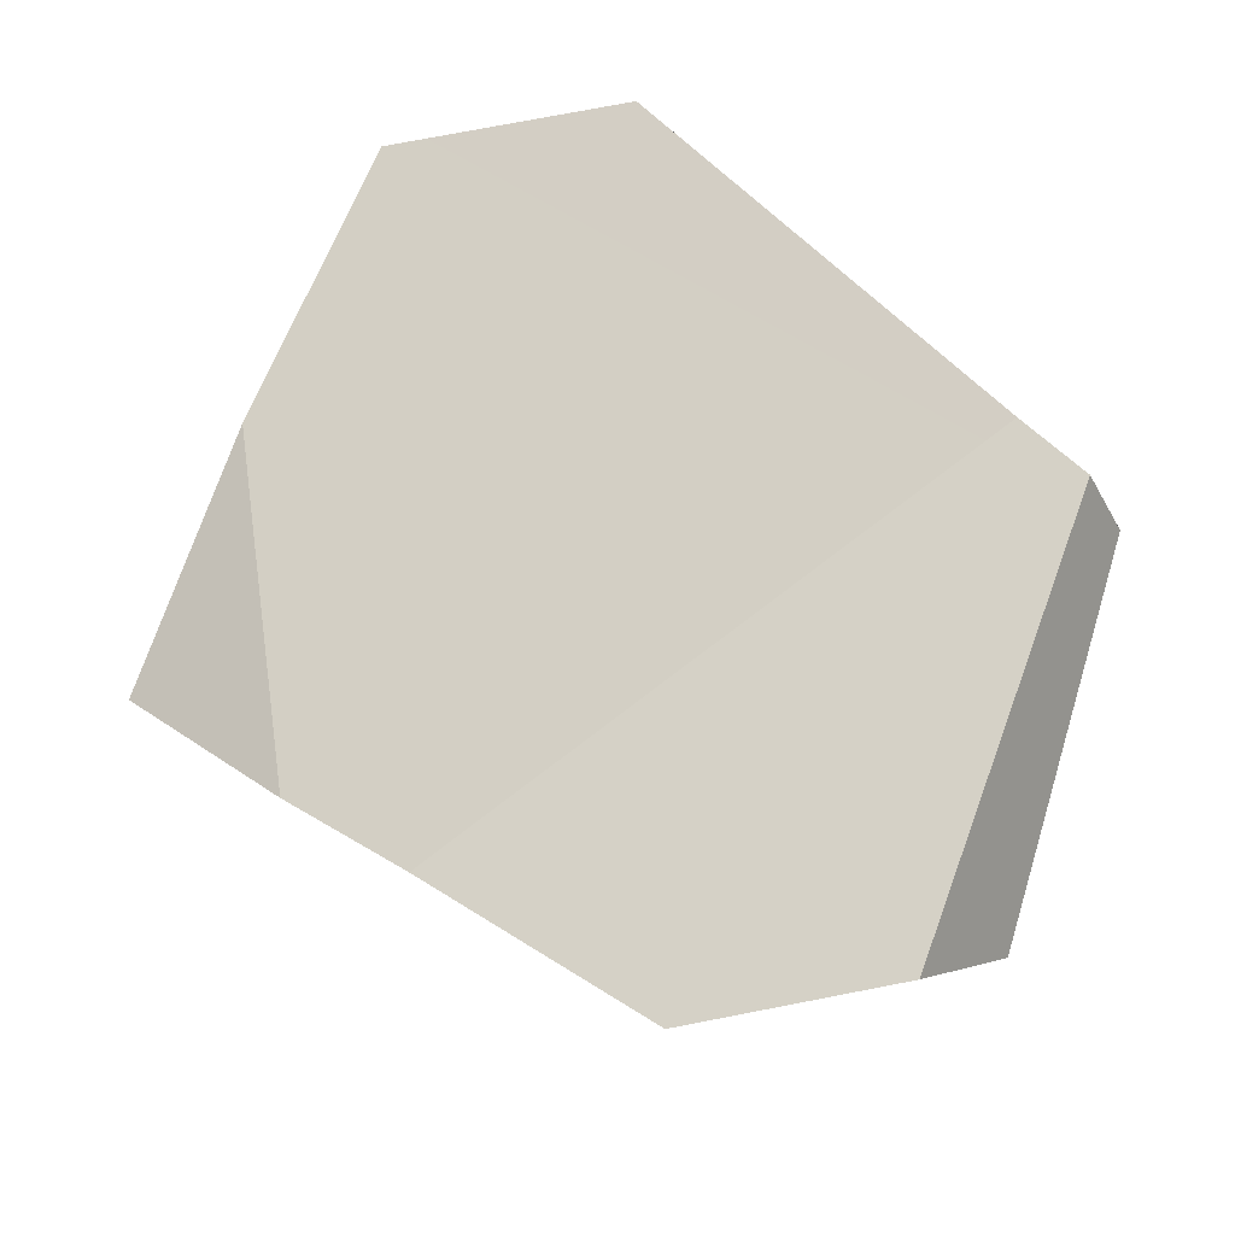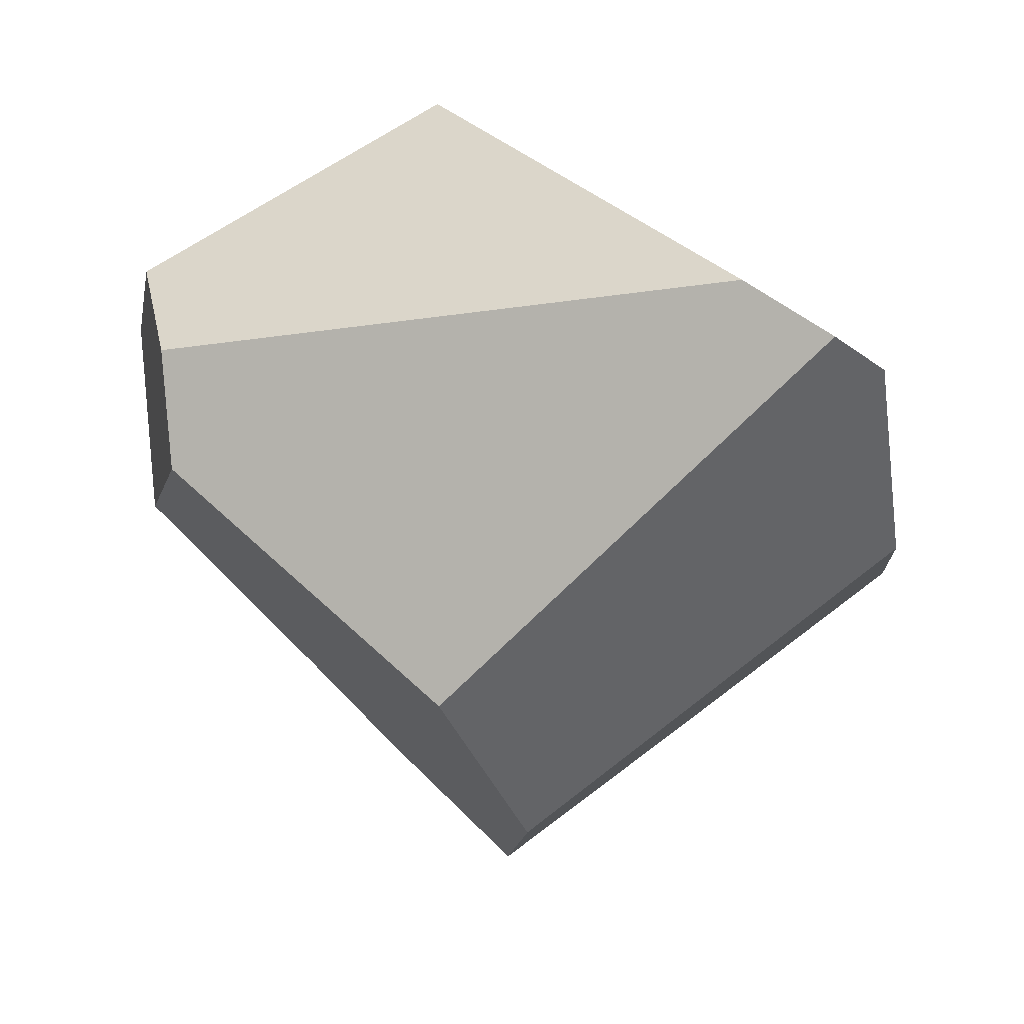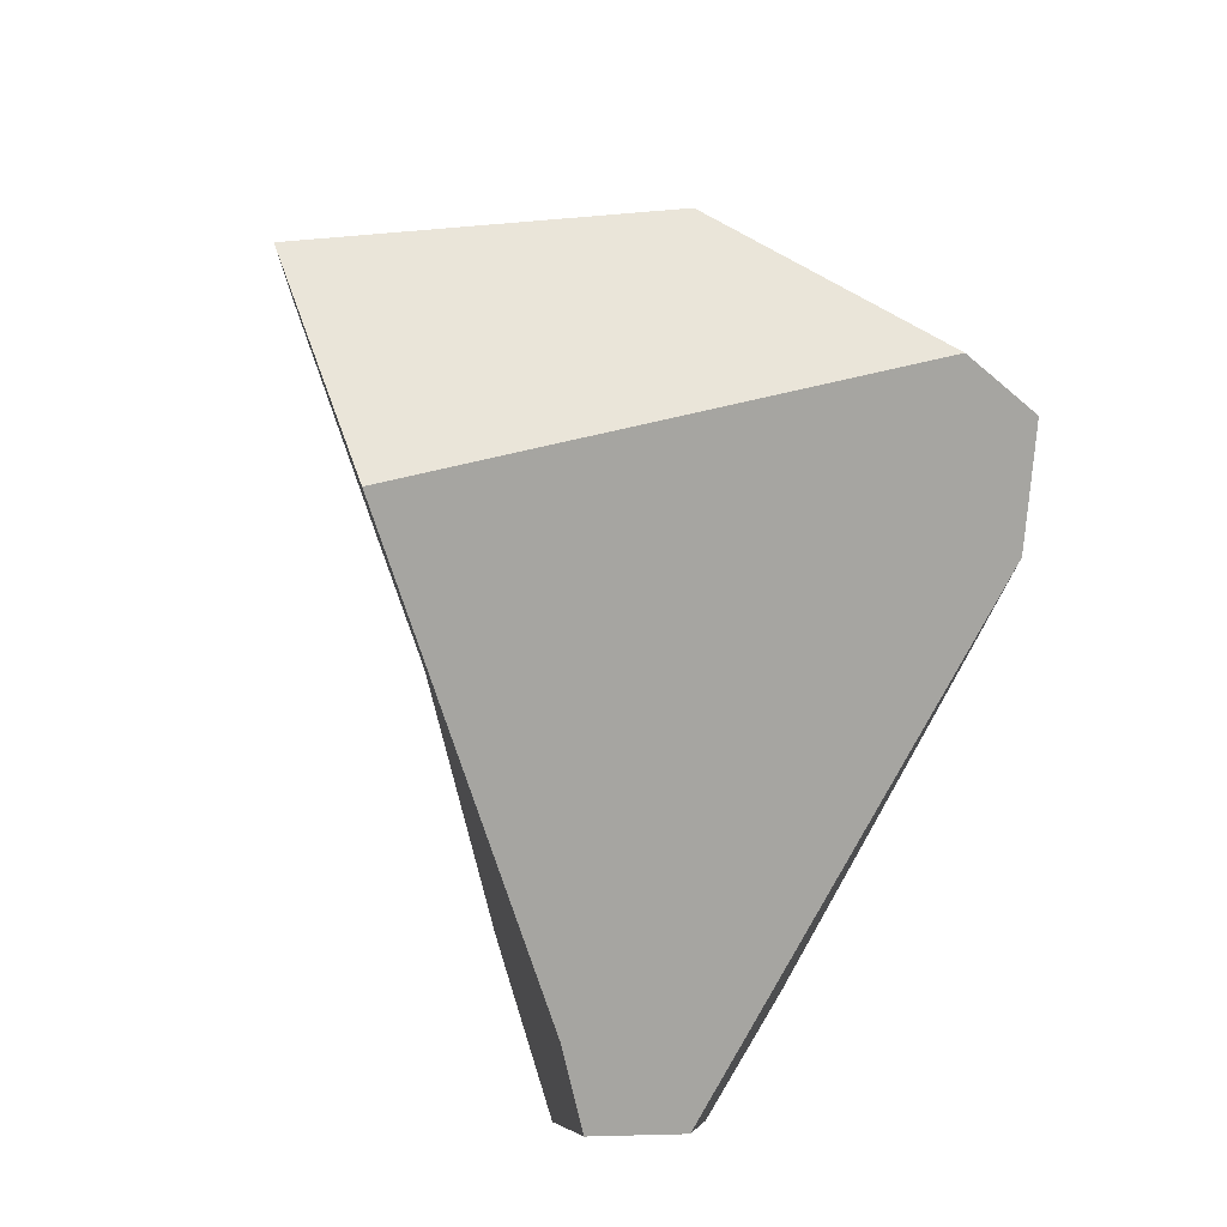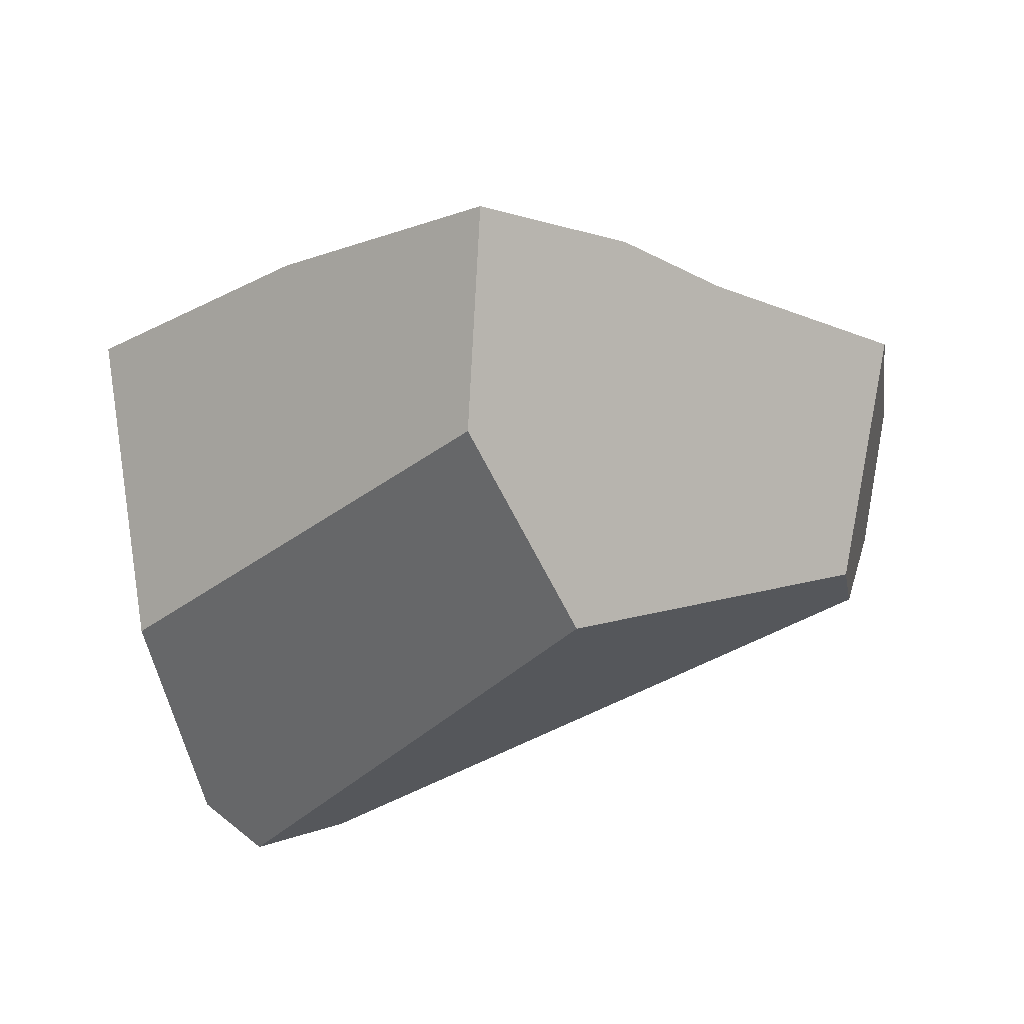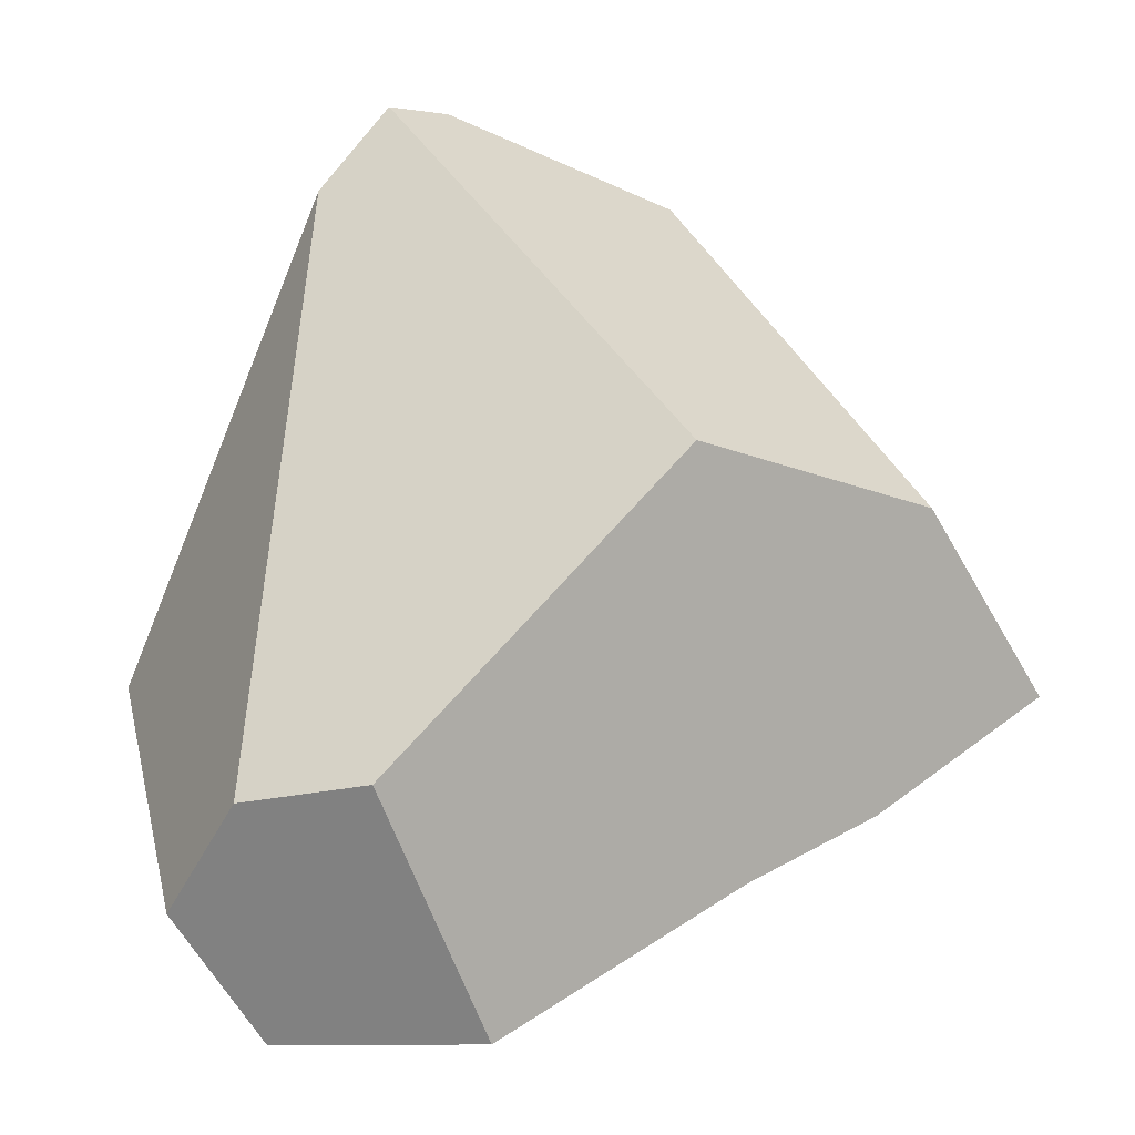
<metadata>
{"format":"obj","ext":"obj","renderer":"f3d","projection":"perspective","resolution":1024,"background":"white","views":[{"elev":68.3,"azim":3.3,"up":"+Z"},{"elev":-71.5,"azim":105.2,"up":"+Z"},{"elev":64.5,"azim":58.8,"up":"+Y"},{"elev":-35.5,"azim":-70.3,"up":"+Z"},{"elev":-48.3,"azim":179.3,"up":"+Y"}]}
</metadata>
<code>
v -0.6141 0.4263 0.6894
v -0.5519 0.1101 0.6756
v -0.5179 0.6708 0.7298
v -0.5519 0.1101 0.6756
v -0.6141 0.4263 0.6894
v -0.6907 0.2017 0.6276
v -0.5519 0.1101 0.6756
v -0.6907 0.2017 0.6276
v -0.69 0.2021 0.6265
v -0.6888 0.2026 0.6245
v -0.6879 0.203 0.6232
v -0.6878 0.2031 0.6231
v -0.6873 0.2033 0.6222
v -0.6872 0.2033 0.6221
v -0.6871 0.2034 0.6219
v -0.6868 0.2036 0.6213
v -0.6846 0.2046 0.6178
v -0.5931 0.2479 0.4697
v -0.5257 0.09569 0.6797
v -0.5895 0.2495 0.464
v -0.5801 0.2695 0.4641
v -0.5895 0.2495 0.464
v -0.5931 0.2479 0.4697
v -0.5801 0.2695 0.4641
v -0.3932 0.2185 0.368
v -0.5895 0.2495 0.464
v -0.3522 0.2878 0.3645
v -0.3501 0.2914 0.3643
v -0.3469 0.2969 0.364
v -0.5743 0.2818 0.4641
v -0.3463 0.2978 0.364
v -0.3455 0.2993 0.3639
v -0.5728 0.285 0.4641
v -0.3454 0.2994 0.3639
v -0.3453 0.2996 0.3639
v -0.5726 0.2855 0.4641
v -0.345 0.3 0.3639
v -0.3446 0.3007 0.3638
v -0.572 0.2869 0.4641
v -0.3446 0.3008 0.3638
v -0.3444 0.301 0.3638
v -0.5717 0.2874 0.4641
v -0.3443 0.3012 0.3638
v -0.3442 0.3014 0.3638
v -0.5715 0.2879 0.4641
v -0.3428 0.3037 0.3637
v -0.3408 0.3072 0.3635
v -0.5678 0.2957 0.4642
v -0.3406 0.3076 0.3635
v -0.3402 0.3082 0.3635
v -0.5671 0.2972 0.4642
v -0.3274 0.3298 0.3624
v -0.3264 0.3316 0.3623
v -0.3099 0.3594 0.3609
v -0.2955 0.3838 0.3597
v -0.2919 0.3899 0.3593
v -0.2919 0.3899 0.3593
v -0.06462 0.3781 0.4599
v -0.2955 0.3838 0.3597
v -0.06466 0.3786 0.4597
v -0.06466 0.3786 0.4597
v 0.04761 0.406 0.6612
v -0.06462 0.3781 0.4599
v 0.03635 0.4221 0.637
v -0.06522 0.3874 0.4568
v 0.02553 0.4376 0.6137
v 0.02553 0.4376 0.6137
v 0.006052 0.4063 0.8155
v 0.03635 0.4221 0.637
v 0.02266 0.4417 0.6076
v 0.001635 0.4717 0.5624
v -0.3049 0.6982 0.776
v -0.07787 0.5853 0.3916
v -0.07872 0.5862 0.3909
v -0.1884 0.6891 0.3775
v -0.07958 0.5872 0.3903
v -0.1378 0.6508 0.3462
v -0.1378 0.6508 0.3462
v -0.2374 0.6846 0.3988
v -0.1884 0.6891 0.3775
v -0.1424 0.6431 0.3466
v -0.1484 0.633 0.3471
v -0.4694 0.5048 0.465
v -0.3913 0.6704 0.4657
v -0.3913 0.6704 0.4657
v -0.5179 0.6708 0.7298
v -0.2374 0.6846 0.3988
v -0.3913 0.6704 0.4657
v -0.6141 0.4263 0.6894
v -0.5179 0.6708 0.7298
v -0.4694 0.5048 0.465
v -0.69 0.2021 0.6265
v -0.6888 0.2026 0.6245
v -0.5558 0.3212 0.4643
v -0.6879 0.203 0.6232
v -0.5671 0.2972 0.4642
v -0.6878 0.2031 0.6231
v -0.5678 0.2957 0.4642
v -0.6873 0.2033 0.6222
v -0.5715 0.2879 0.4641
v -0.6873 0.2033 0.6222
v -0.5717 0.2874 0.4641
v -0.6872 0.2033 0.6221
v -0.572 0.2869 0.4641
v -0.6871 0.2034 0.6219
v -0.5726 0.2855 0.4641
v -0.6871 0.2034 0.6218
v -0.5728 0.285 0.4641
v -0.6868 0.2036 0.6213
v -0.5743 0.2818 0.4641
v -0.6846 0.2046 0.6178
v -0.2837 0.4039 0.3586
v -0.5558 0.3212 0.4643
v -0.2888 0.3952 0.3591
v -0.2888 0.3952 0.3591
v -0.2837 0.4039 0.3586
v -0.06522 0.3874 0.4568
v -0.06583 0.3969 0.4537
v -0.2606 0.443 0.3567
v -0.0671 0.4167 0.4471
v -0.0671 0.4167 0.4471
v -0.06583 0.3969 0.4537
v 0.02266 0.4417 0.6076
v -0.06724 0.419 0.4464
v -0.06835 0.4364 0.4406
v 0.001635 0.4717 0.5624
v -0.06938 0.4524 0.4354
v -0.06962 0.4562 0.4341
v -0.06982 0.4594 0.4331
v -0.07145 0.4849 0.4247
v -0.07787 0.5853 0.3916
v -0.2095 0.5295 0.3523
v -0.07787 0.5853 0.3916
v -0.07145 0.4849 0.4247
v -0.07872 0.5862 0.3909
v -0.07958 0.5872 0.3903
v -0.1719 0.5931 0.3491
v -0.1719 0.5931 0.3491
v -0.2095 0.5295 0.3523
v -0.1484 0.633 0.3471
v -0.1424 0.6431 0.3466
v -0.1378 0.6508 0.3462
v -0.2385 0.4804 0.3548
v -0.2606 0.443 0.3567
v -0.2385 0.4804 0.3548
v -0.06835 0.4364 0.4406
v -0.06938 0.4524 0.4354
v -0.06962 0.4562 0.4341
v -0.06982 0.4594 0.4331
v -0.06724 0.419 0.4464
v -0.6907 0.2017 0.6276
v -0.3049 0.6982 0.776
v -0.1884 0.6891 0.3775
v -0.5257 0.09569 0.6797
v -0.3049 0.6982 0.776
v -0.4976 0.08013 0.6842
v 0.006052 0.4063 0.8155
v -0.4441 0.05062 0.6927
v -0.4441 0.05062 0.6927
v 0.03449 0.2708 0.8213
v 0.006052 0.4063 0.8155
v -0.4232 0.03791 0.6981
v -0.2151 -0.06778 0.7515
v -0.241 -0.07286 0.7446
v -0.4232 0.03791 0.6981
v -0.1661 -0.007058 0.5707
v -0.241 -0.07286 0.7446
v -0.1509 0.006281 0.5355
v -0.09636 0.01538 0.556
v -0.1661 -0.007058 0.5707
v -0.1509 0.006281 0.5355
v -0.03637 0.02312 0.5871
v -0.05081 0.02298 0.5731
v -0.04202 0.02444 0.5764
v -0.04219 0.02712 0.5756
v -0.03637 0.02312 0.5871
v -0.04202 0.02444 0.5764
v 0.01752 0.0105 0.6893
v 0.01751 0.0105 0.6893
v -0.004074 -0.002892 0.7183
v 0.02462 0.04102 0.696
v -0.004074 -0.002892 0.7183
v 0.01751 0.0105 0.6893
v -0.05954 -0.0373 0.7927
v -0.2151 -0.06778 0.7515
v -0.05954 -0.0373 0.7927
v -0.241 -0.07286 0.7446
v -0.05954 -0.0373 0.7927
v 0.03449 0.2708 0.8213
v 0.07988 0.2786 0.7477
v 0.06657 0.3513 0.8158
v 0.09408 0.3396 0.761
v 0.06657 0.3513 0.8158
v 0.09408 0.3396 0.761
v 0.08679 0.35 0.7453
v 0.05993 0.3541 0.829
v 0.05993 0.3541 0.829
v 0.05993 0.3541 0.829
v 0.05631 0.3936 0.6799
v 0.04829 0.405 0.6626
v 0.04761 0.406 0.6612
v 0.04829 0.405 0.6626
v -0.06453 0.3766 0.4604
v -0.06416 0.3707 0.4623
v 0.05631 0.3936 0.6799
v -0.06298 0.3523 0.4684
v -0.06416 0.3707 0.4623
v -0.06298 0.3523 0.4684
v -0.06453 0.3766 0.4604
v -0.06295 0.3519 0.4685
v -0.06295 0.3519 0.4685
v -0.06283 0.3499 0.4692
v -0.06283 0.3499 0.4692
v -0.3099 0.3594 0.3609
v -0.06282 0.3498 0.4692
v -0.06282 0.3498 0.4692
v -0.06281 0.3497 0.4692
v -0.06281 0.3497 0.4692
v -0.06279 0.3494 0.4693
v -0.06279 0.3494 0.4693
v -0.06278 0.3492 0.4694
v -0.06278 0.3492 0.4694
v -0.06273 0.3484 0.4696
v -0.06273 0.3484 0.4696
v -0.06254 0.3454 0.4706
v -0.06254 0.3454 0.4706
v -0.3264 0.3316 0.3623
v -0.3274 0.3298 0.3624
v -0.2583 0.0982 0.4619
v -0.04949 0.1414 0.5379
v -0.04949 0.1414 0.5379
v 0.02462 0.04102 0.696
v -0.04637 0.09261 0.554
v -0.04525 0.07497 0.5598
v -0.04524 0.07482 0.5598
v -0.04525 0.07497 0.5598
v -0.04524 0.07482 0.5598
v -0.1593 0.01347 0.5297
v -0.04637 0.09261 0.554
v -0.2036 0.05135 0.4994
v -0.2101 0.05694 0.4949
v -0.2347 0.07798 0.4781
v -0.2481 0.08946 0.4689
v -0.2583 0.0982 0.4619
v -0.2481 0.08946 0.4689
v -0.364 0.1887 0.3894
v -0.3463 0.2978 0.364
v -0.364 0.1887 0.3894
v -0.3455 0.2993 0.3639
v -0.3454 0.2994 0.3639
v -0.3453 0.2996 0.3639
v -0.345 0.3 0.3639
v -0.3446 0.3007 0.3638
v -0.3446 0.3008 0.3638
v -0.3444 0.301 0.3638
v -0.3443 0.3012 0.3638
v -0.3442 0.3014 0.3638
v -0.3428 0.3037 0.3637
v -0.3408 0.3072 0.3635
v -0.3406 0.3076 0.3635
v -0.3402 0.3082 0.3635
v -0.3469 0.2969 0.364
v -0.3501 0.2914 0.3643
v -0.3522 0.2878 0.3645
v -0.3662 0.1905 0.3879
v -0.3712 0.1948 0.3845
v -0.3932 0.2185 0.368
v -0.3951 0.2153 0.3681
v -0.3951 0.2153 0.3681
v -0.3951 0.2153 0.3681
v -0.4976 0.08013 0.6842
v -0.3712 0.1948 0.3845
v -0.4441 0.05062 0.6927
v -0.3662 0.1905 0.3879
v -0.2347 0.07798 0.4781
v -0.2101 0.05694 0.4949
v -0.2036 0.05135 0.4994
v -0.1593 0.01347 0.5297
v -0.1509 0.006281 0.5355
v -0.09636 0.01538 0.556
v -0.04455 0.06405 0.5634
v -0.05081 0.02298 0.5731
v -0.04219 0.02712 0.5756
v -0.04202 0.02444 0.5764
v -0.04455 0.06405 0.5634
v -0.04495 0.07028 0.5613
v -0.04495 0.07028 0.5613
v 0.07988 0.2786 0.7477
v 0.08679 0.35 0.7453
v 0.09408 0.3396 0.761
f 1 2 3
f 4 5 6
f 7 8 9
f 7 9 10
f 7 10 11
f 7 11 12
f 7 12 13
f 7 13 14
f 7 14 15
f 7 15 16
f 7 16 17
f 7 17 18
f 18 19 7
f 18 20 19
f 21 22 23
f 24 25 26
f 24 27 25
f 24 28 27
f 24 29 28
f 30 29 24
f 30 31 29
f 30 32 31
f 33 32 30
f 33 34 32
f 33 35 34
f 36 35 33
f 36 37 35
f 36 38 37
f 39 38 36
f 39 40 38
f 39 41 40
f 42 41 39
f 42 43 41
f 42 44 43
f 45 44 42
f 45 46 44
f 45 47 46
f 48 47 45
f 48 49 47
f 48 50 49
f 51 50 48
f 51 52 50
f 51 53 52
f 51 54 53
f 51 55 54
f 55 51 56
f 57 58 59
f 60 58 57
f 61 62 63
f 61 64 62
f 65 64 61
f 64 65 66
f 67 68 69
f 70 68 67
f 68 70 71
f 71 72 68
f 73 72 71
f 74 72 73
f 74 75 72
f 76 75 74
f 77 75 76
f 78 79 80
f 81 79 78
f 82 79 81
f 79 82 83
f 84 79 83
f 85 86 87
f 88 89 90
f 91 89 88
f 91 92 89
f 91 93 92
f 94 93 91
f 93 94 95
f 95 94 96
f 95 96 97
f 97 96 98
f 97 98 99
f 99 98 100
f 99 100 101
f 101 100 102
f 101 102 103
f 103 102 104
f 103 104 105
f 105 104 106
f 105 106 107
f 107 106 108
f 107 108 109
f 109 108 110
f 109 110 111
f 111 110 21
f 21 23 111
f 112 51 113
f 114 51 112
f 56 51 114
f 115 60 57
f 116 60 115
f 117 60 116
f 116 118 117
f 119 118 116
f 120 118 119
f 121 66 122
f 66 121 123
f 123 121 124
f 123 124 125
f 123 125 126
f 126 125 127
f 126 127 128
f 129 126 128
f 126 129 130
f 131 126 130
f 132 133 134
f 132 135 133
f 132 136 135
f 132 137 136
f 83 138 139
f 83 82 138
f 137 140 136
f 140 141 136
f 141 142 136
f 139 113 83
f 143 113 139
f 144 113 143
f 113 144 112
f 145 146 119
f 147 146 145
f 148 147 145
f 145 149 148
f 145 134 149
f 145 132 134
f 119 146 150
f 150 120 119
f 66 65 122
f 89 92 151
f 87 86 152
f 87 152 153
f 3 154 155
f 3 2 154
f 155 154 156
f 155 156 157
f 157 156 158
f 159 160 161
f 162 160 159
f 162 163 160
f 162 164 163
f 165 166 167
f 166 165 168
f 169 170 171
f 169 172 170
f 172 169 173
f 172 173 174
f 175 176 177
f 176 175 178
f 179 180 172
f 181 182 183
f 182 181 184
f 185 180 186
f 180 185 170
f 172 180 170
f 170 185 187
f 160 163 188
f 184 181 189
f 190 189 181
f 190 191 189
f 192 191 190
f 193 194 195
f 193 195 68
f 68 196 193
f 161 160 197
f 191 198 189
f 68 195 199
f 68 199 200
f 68 200 201
f 68 201 69
f 63 62 202
f 202 203 63
f 202 204 203
f 205 204 202
f 204 205 206
f 207 208 59
f 209 207 59
f 58 209 59
f 208 210 59
f 206 205 211
f 211 205 212
f 210 213 214
f 59 210 214
f 213 215 214
f 212 205 216
f 216 205 217
f 215 218 214
f 218 219 214
f 217 205 220
f 220 205 221
f 219 222 214
f 222 223 214
f 221 205 224
f 224 205 225
f 223 226 214
f 214 226 227
f 227 226 228
f 226 229 228
f 226 230 229
f 205 231 225
f 232 231 205
f 232 233 231
f 232 234 233
f 234 232 235
f 236 237 238
f 239 236 238
f 239 238 240
f 239 240 230
f 230 240 241
f 230 241 242
f 243 230 242
f 229 230 243
f 165 244 245
f 244 165 246
f 247 229 248
f 247 249 229
f 249 250 229
f 250 251 229
f 251 252 229
f 252 253 229
f 253 254 229
f 254 255 229
f 255 256 229
f 256 257 229
f 257 258 229
f 258 259 229
f 259 260 229
f 260 261 229
f 261 228 229
f 247 248 262
f 262 248 263
f 264 263 248
f 265 264 248
f 266 264 265
f 267 264 266
f 268 267 266
f 26 25 269
f 270 271 20
f 272 271 270
f 272 273 271
f 274 273 272
f 274 165 273
f 246 165 274
f 19 20 271
f 165 245 275
f 165 275 276
f 165 276 277
f 165 277 278
f 168 165 278
f 279 238 280
f 280 238 281
f 280 281 282
f 282 281 283
f 283 284 282
f 285 232 175
f 286 232 285
f 235 232 286
f 237 287 238
f 287 281 238
f 178 175 232
f 232 205 288
f 288 205 289
f 289 290 288

</code>
